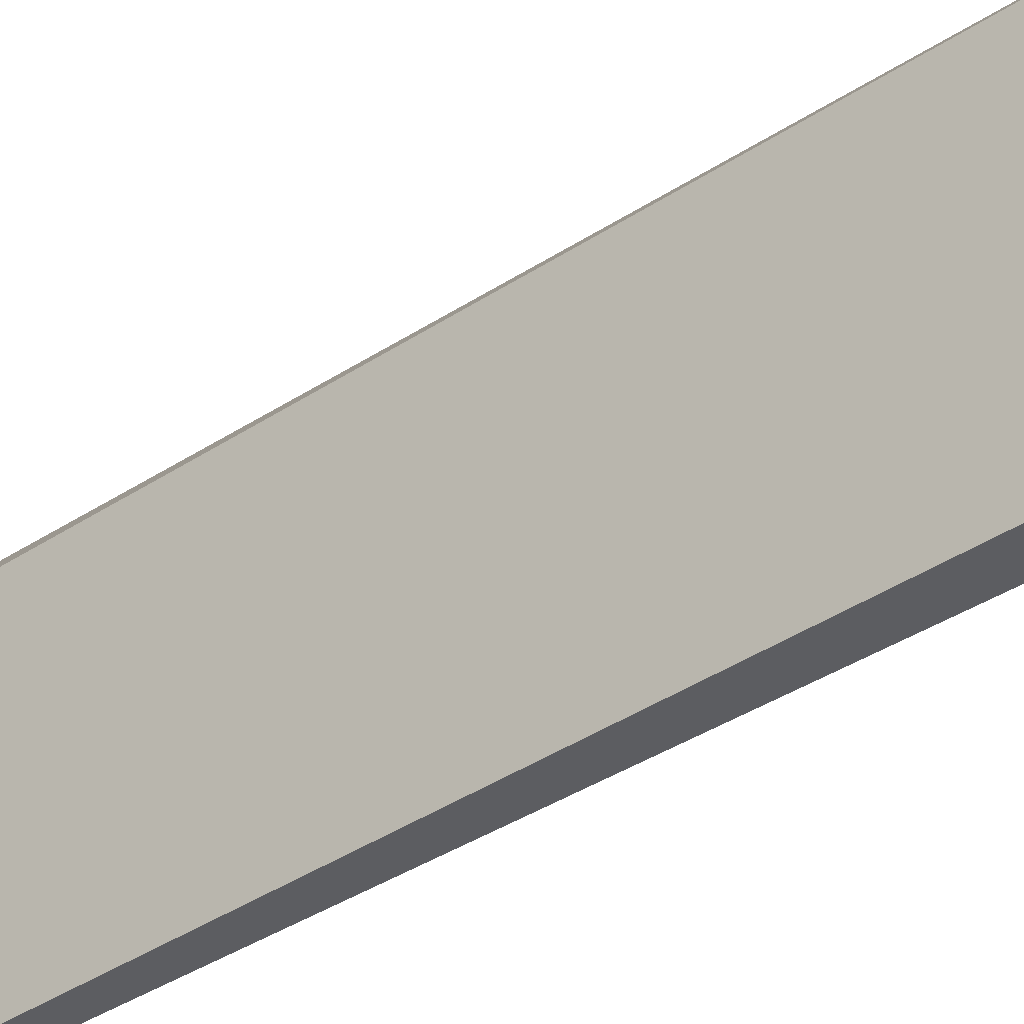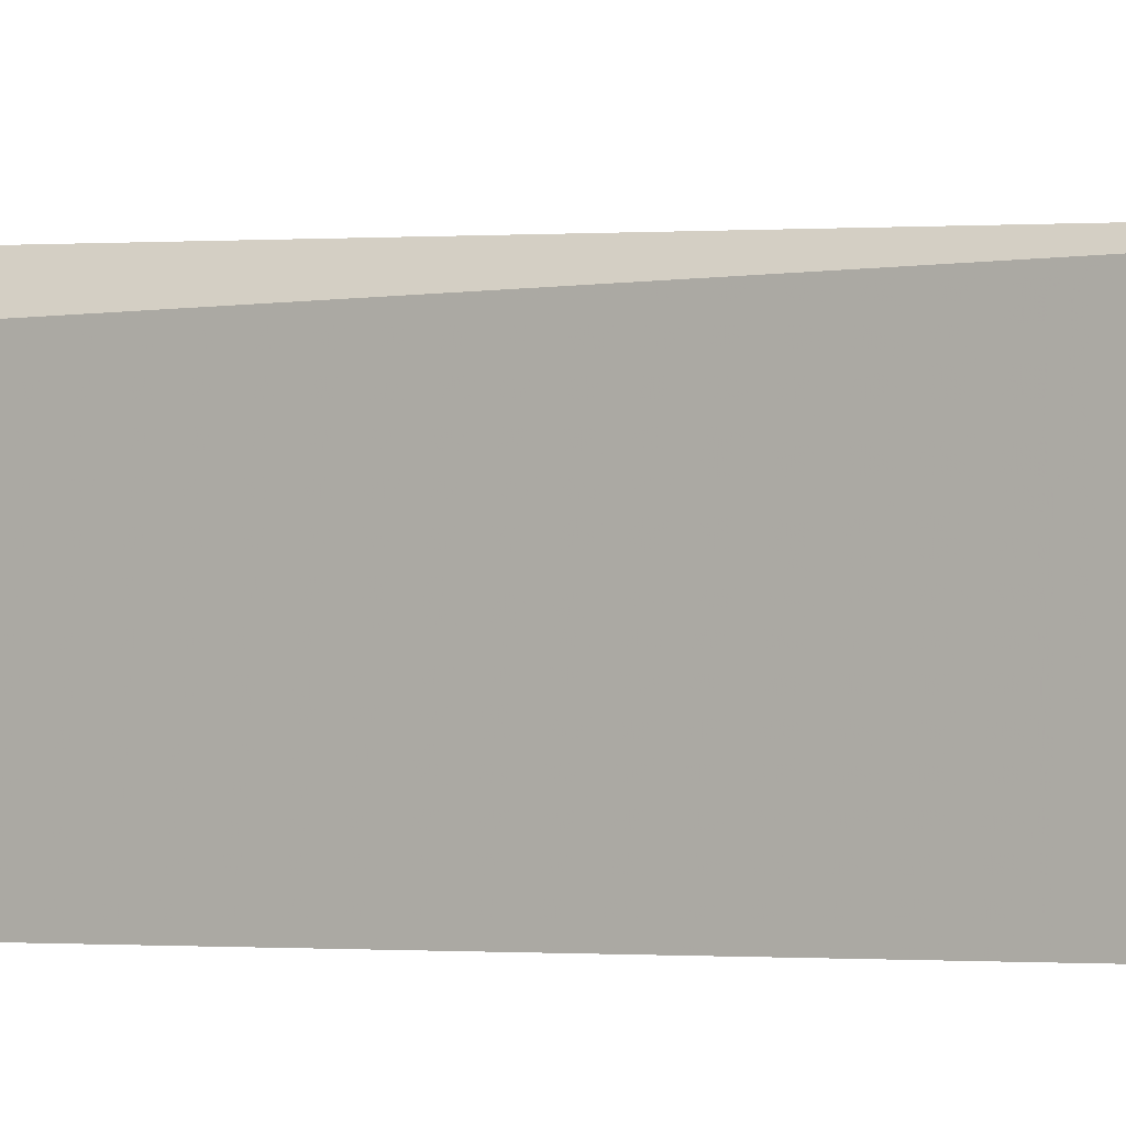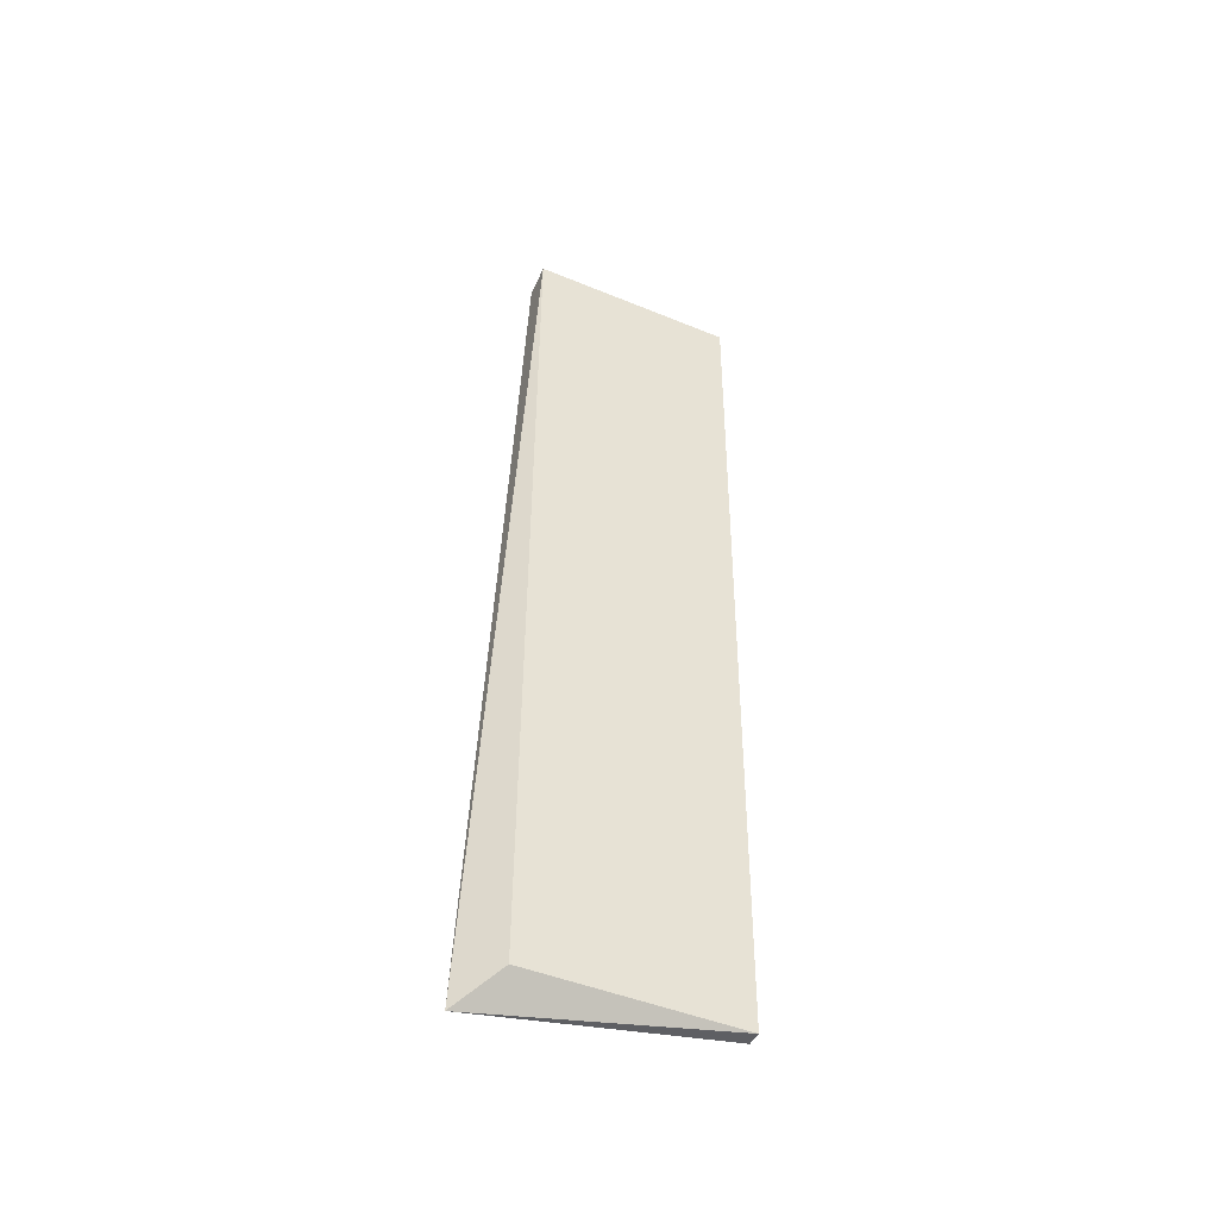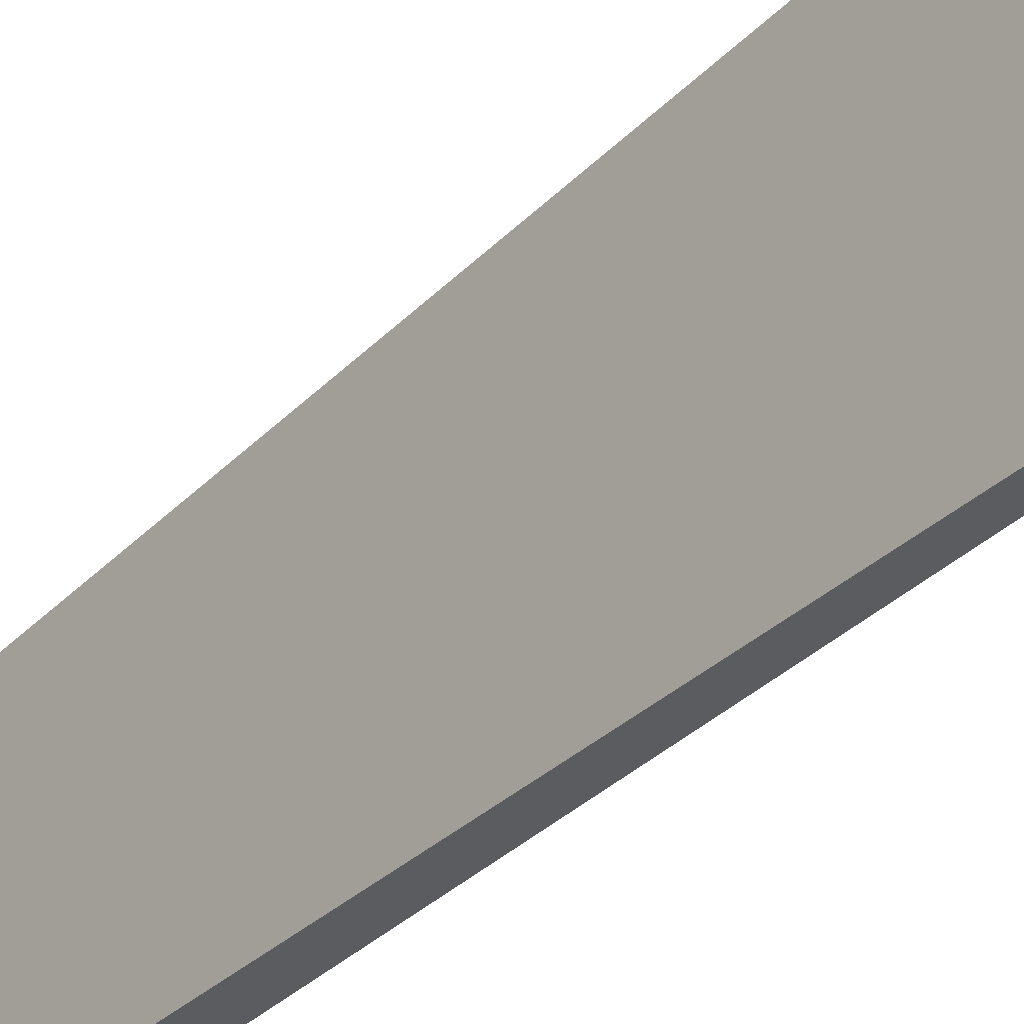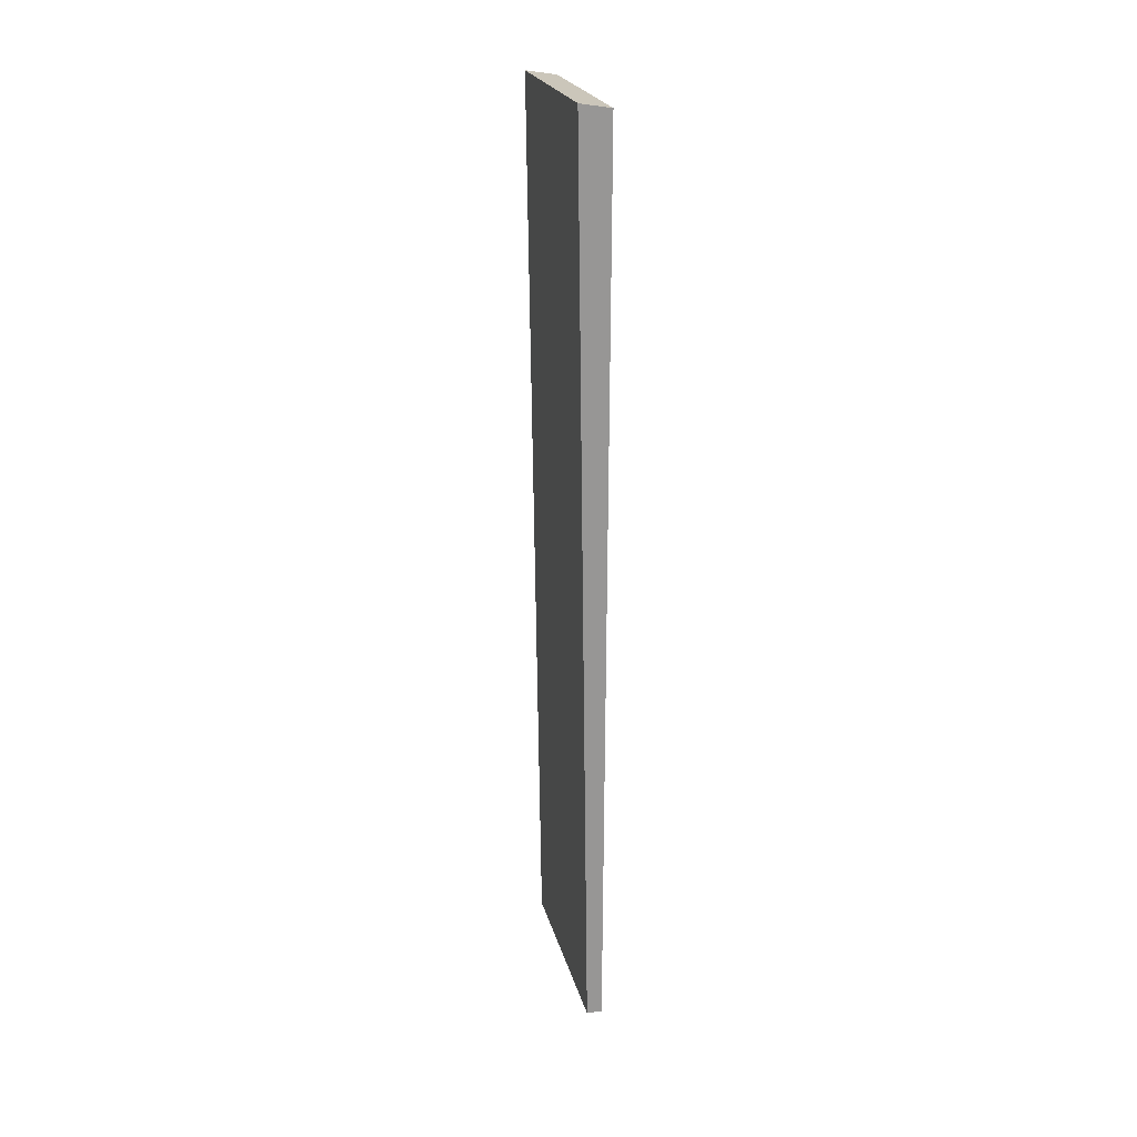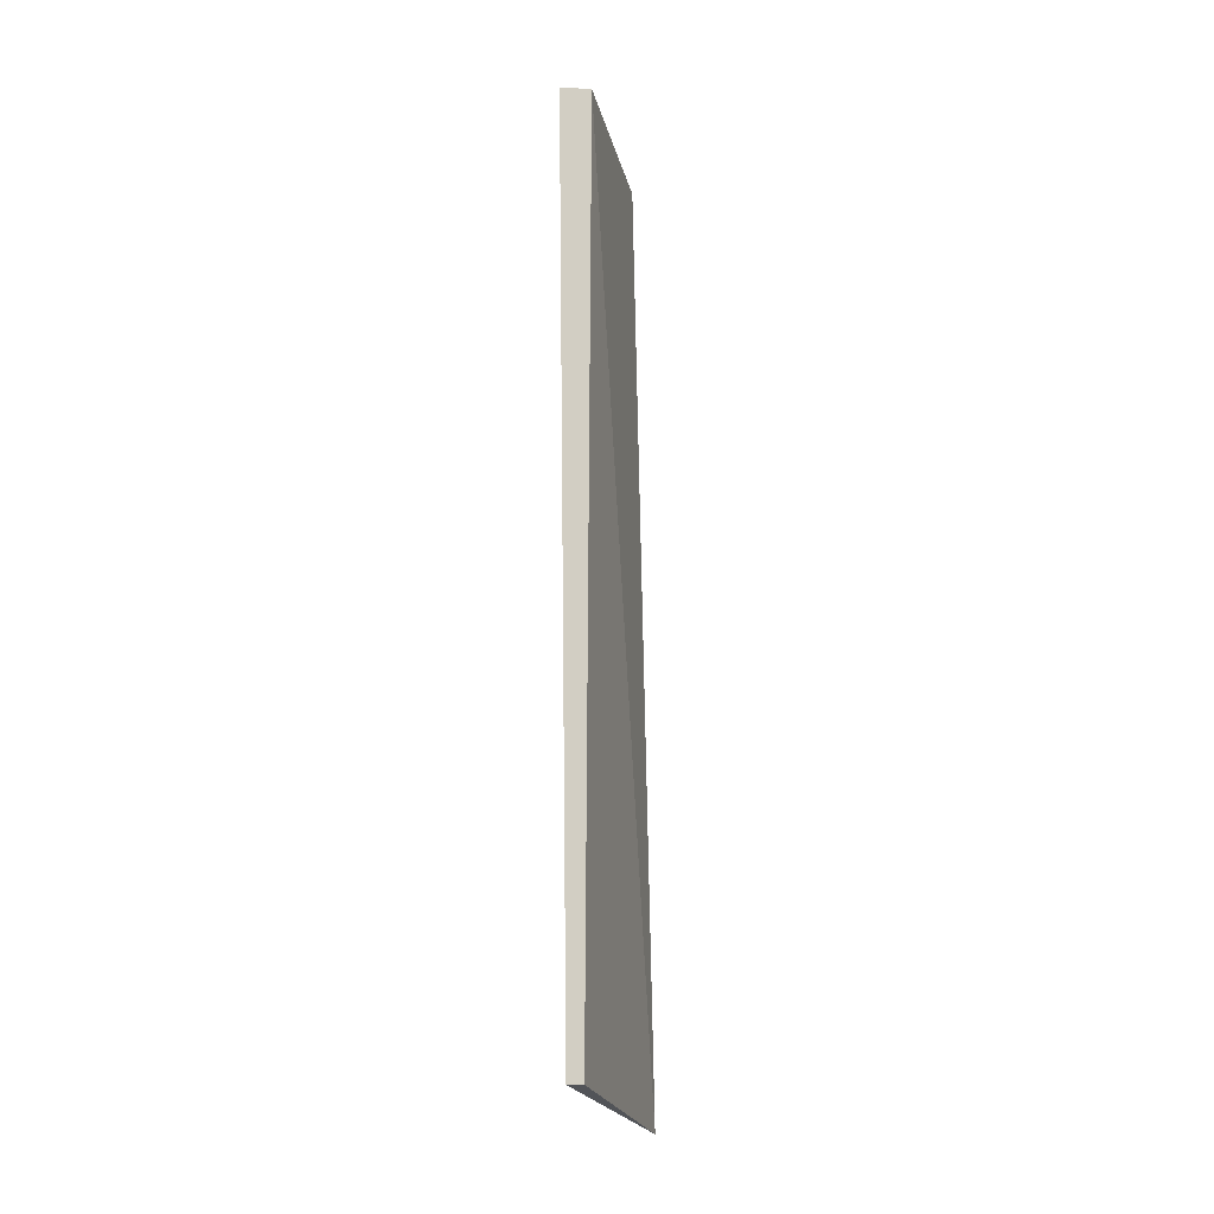
<metadata>
{"format":"obj","ext":"obj","renderer":"f3d","projection":"perspective","resolution":1024,"background":"white","views":[{"elev":-36.5,"azim":130.7,"up":"+Z"},{"elev":-2.2,"azim":123.4,"up":"+Z"},{"elev":-46.5,"azim":64.9,"up":"+Y"},{"elev":-34.9,"azim":-39.2,"up":"+Z"},{"elev":22.1,"azim":166.8,"up":"+Y"},{"elev":-15.8,"azim":-169.2,"up":"+Y"}]}
</metadata>
<code>
v -1.196 0.1853 0.737
v -1.202 -0.33 0.737
v -1.202 -0.33 0.6161
v -1.213 0.1825 0.6162
v -1.22 -0.3491 0.758
v -1.196 0.1853 0.6161
v -1.213 0.1825 0.737
v -1.211 -0.33 0.6162
f 1 2 3
f 5 2 1
f 5 3 2
f 6 1 3
f 6 3 4
f 7 5 1
f 7 4 5
f 7 6 4
f 7 1 6
f 8 5 4
f 8 4 3
f 8 3 5

</code>
